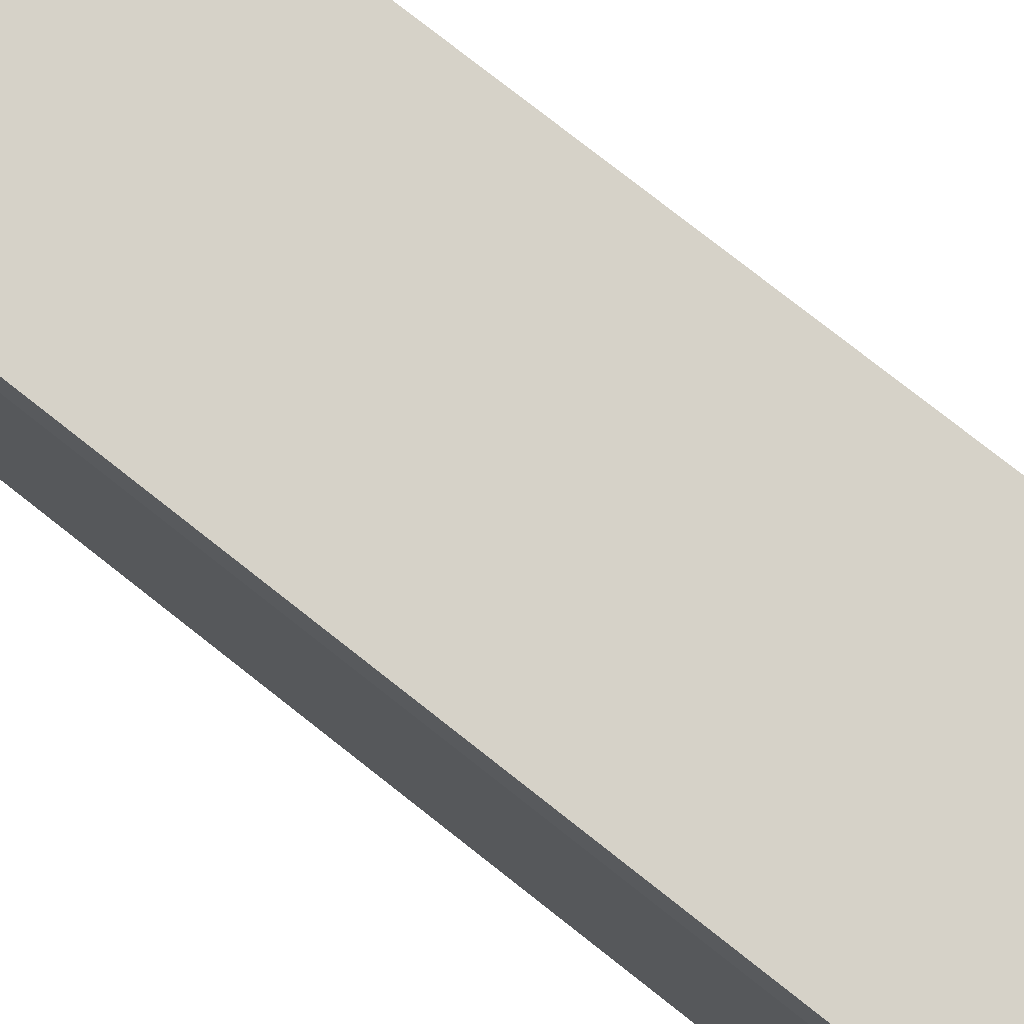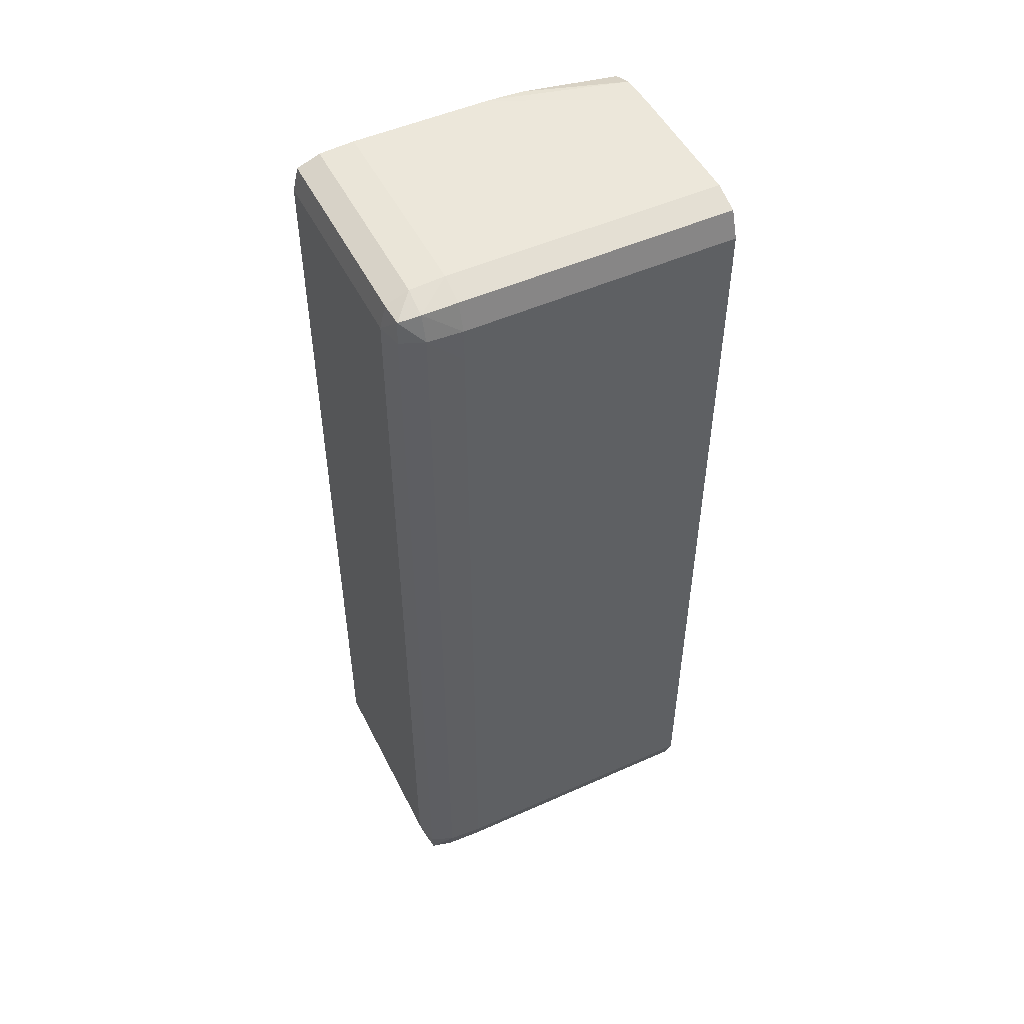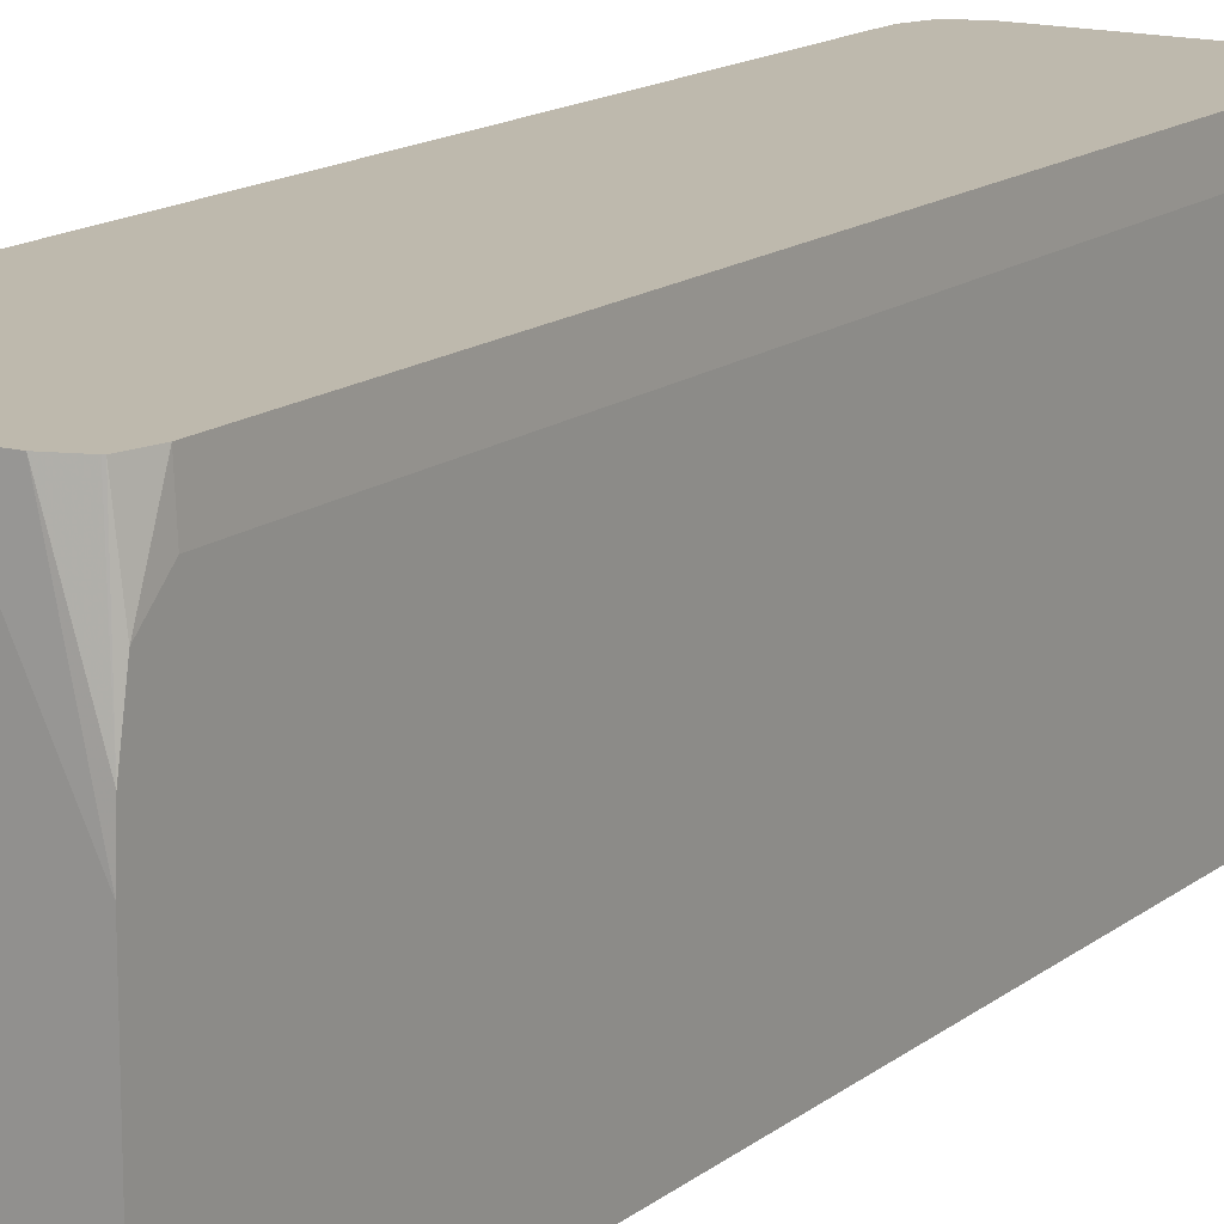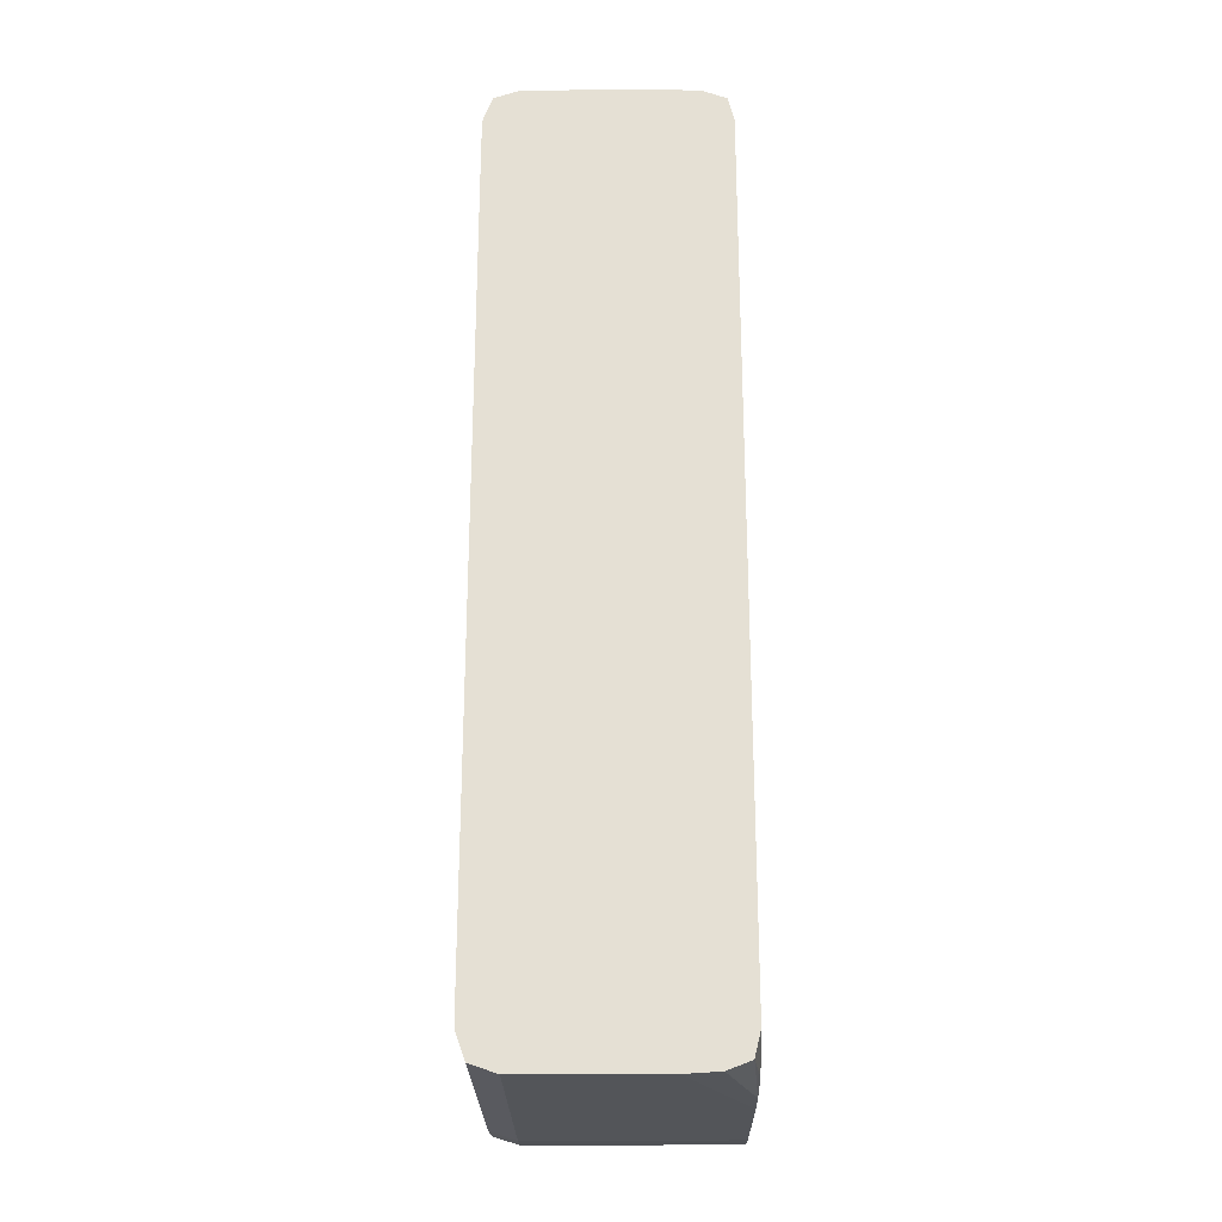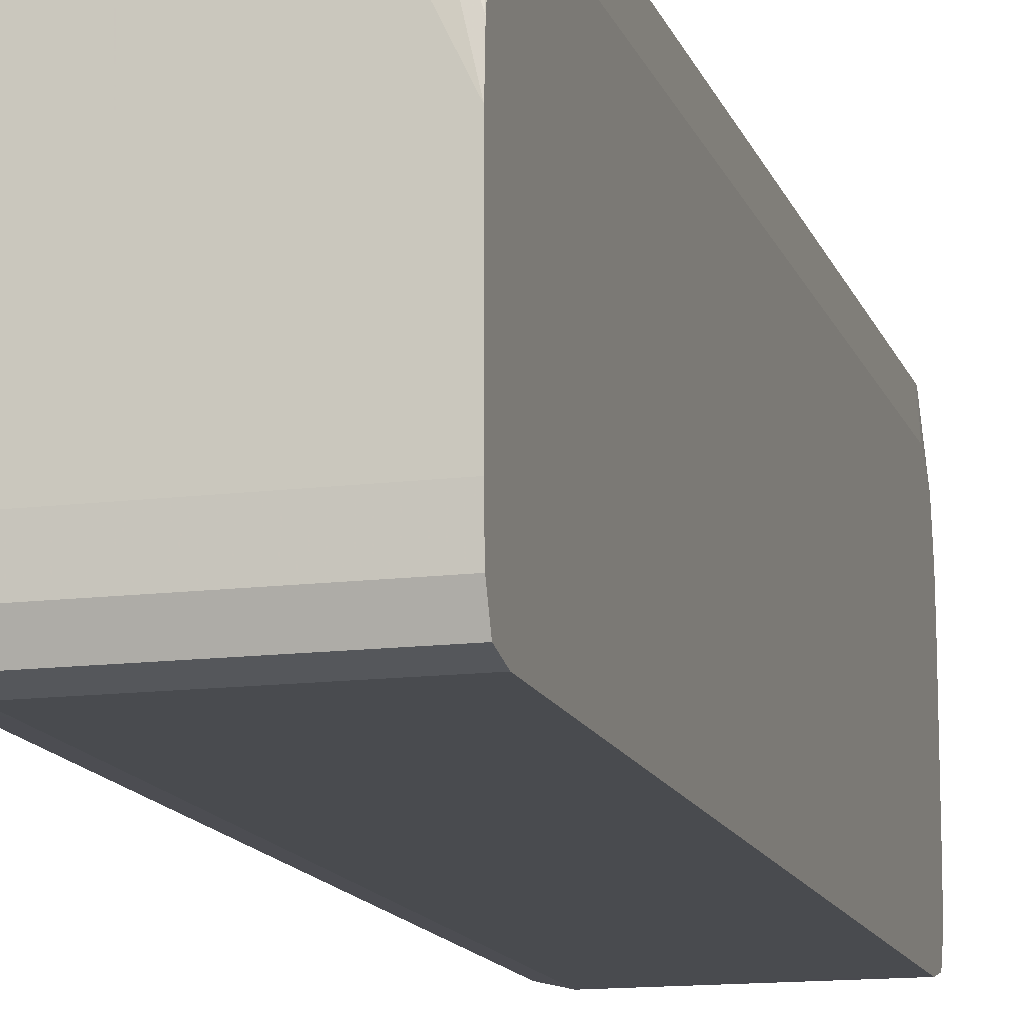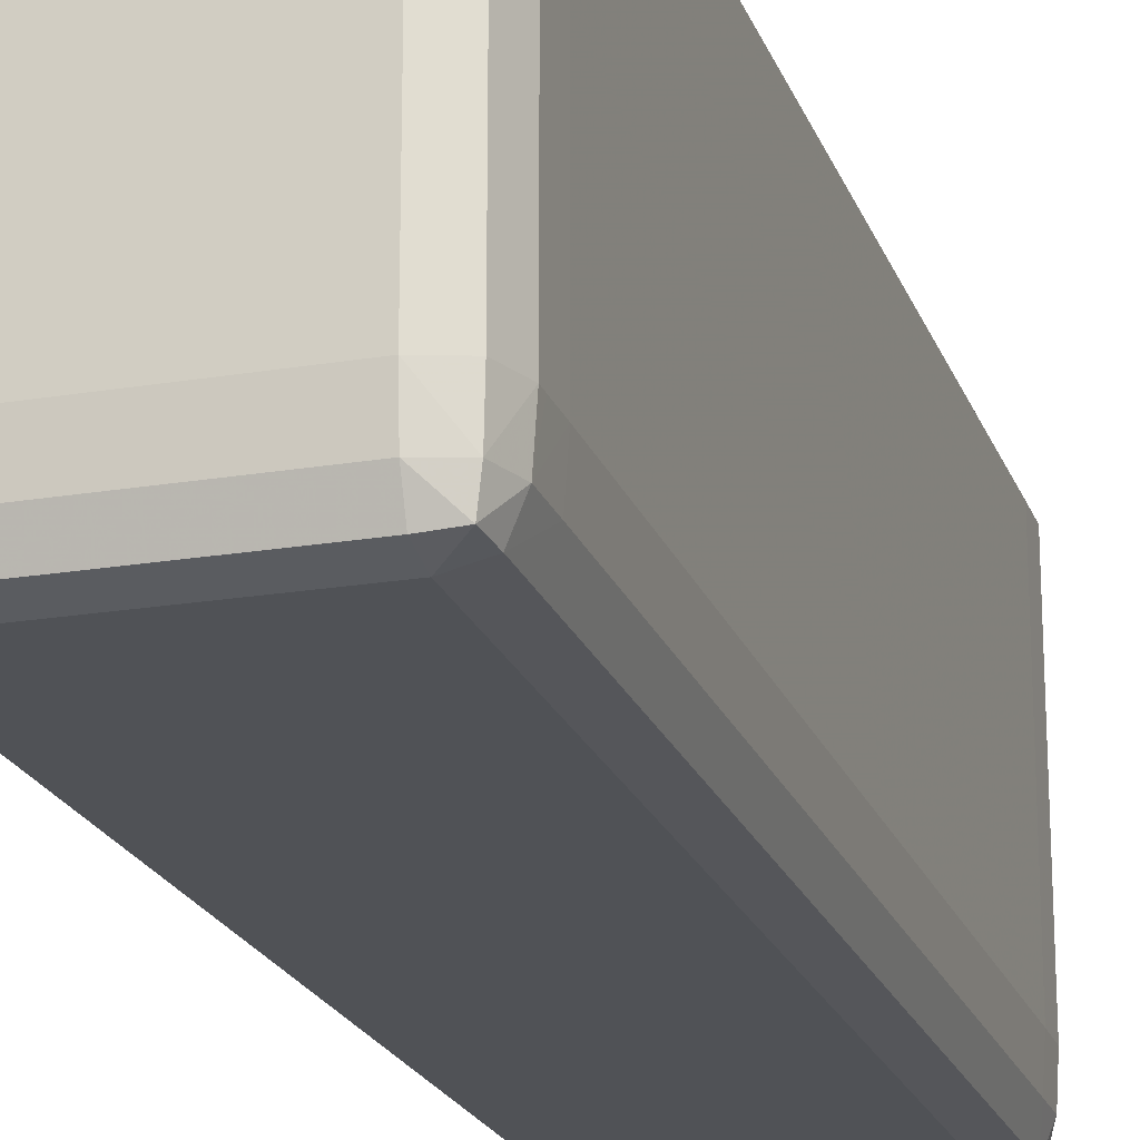
<metadata>
{"format":"obj","ext":"obj","renderer":"f3d","projection":"perspective","resolution":1024,"background":"white","views":[{"elev":77.8,"azim":-51.8,"up":"+Y"},{"elev":50.4,"azim":63.9,"up":"+Z"},{"elev":15.1,"azim":-147.4,"up":"+Y"},{"elev":-24.4,"azim":-179.4,"up":"+Z"},{"elev":-13.8,"azim":-164.4,"up":"+Y"},{"elev":-20.8,"azim":16.8,"up":"+Y"}]}
</metadata>
<code>
v 0.006017 0.0009241 -0.003376
v 0.006831 0.0009241 -0.003376
v 0.006017 0.0009241 -0.0002032
v 0.006017 0.0009242 -0.003515
v 0.006928 0.0009472 -0.003376
v 0.006831 0.0009241 -0.0002032
v 0.006831 0.0009242 -0.003515
v 0.006017 0.0009242 -9.944e-05
v 0.006017 0.0009473 -0.003611
v 0.006966 0.001039 -0.003376
v 0.006928 0.0009472 -0.0002032
v 0.006928 0.0009473 -0.003515
v 0.006928 0.0009472 -6.51e-05
v 0.006831 0.0009242 -9.944e-05
v 0.006831 0.0009473 -0.003611
v 0.006919 0.000955 -0.003602
v 0.006017 0.0009244 -6.51e-05
v 0.006017 0.001039 -0.003647
v 0.006976 0.001177 -0.003376
v 0.006966 0.001039 -0.0002032
v 0.006966 0.001039 -0.003515
v 0.006928 0.0009473 -9.944e-05
v 0.006966 0.001039 -9.944e-05
v 0.006966 0.001039 -6.51e-05
v 0.006919 0.0009548 2.22e-05
v 0.006831 0.0009244 -6.51e-05
v 0.006831 0.001039 -0.003647
v 0.006933 0.001039 -0.003615
v 0.006017 0.0009473 3.133e-05
v 0.006017 0.001177 -0.003656
v 0.006975 0.001177 -0.003515
v 0.006975 0.002272 -0.003506
v 0.006976 0.002272 -0.003376
v 0.006976 0.001177 -0.0002032
v 0.006968 0.001074 -9.944e-05
v 0.006975 0.001177 -6.51e-05
v 0.006933 0.001039 3.535e-05
v 0.006975 0.001177 -9.944e-05
v 0.006831 0.001039 6.713e-05
v 0.006831 0.0009473 3.133e-05
v 0.006831 0.001177 -0.003656
v 0.006937 0.001177 -0.003619
v 0.006017 0.0009567 3.499e-05
v 0.006017 0.001729 -0.003656
v 0.006975 0.002272 -0.003515
v 0.006939 0.002272 -0.003613
v 0.006976 0.002272 -0.0002032
v 0.006975 0.002272 -6.51e-05
v 0.006937 0.001177 3.974e-05
v 0.006831 0.001177 7.59e-05
v 0.006975 0.002272 -9.944e-05
v 0.006017 0.001039 6.713e-05
v 0.006831 0.002272 -0.003656
v 0.006937 0.002272 -0.003619
v 0.006017 0.001867 -0.003649
v 0.006141 0.002272 -0.003648
v 0.006279 0.002272 -0.003656
v 0.006937 0.002272 3.974e-05
v 0.006831 0.002272 7.59e-05
v 0.006017 0.001177 7.59e-05
v 0.006017 0.002039 -0.003616
v 0.006048 0.002272 -0.003612
v 0.006054 0.002272 -0.003614
v 0.006279 0.002272 7.59e-05
v 0.006017 0.001729 7.59e-05
v 0.006017 0.002132 -0.003515
v 0.006024 0.002272 -0.003515
v 0.006141 0.002272 6.786e-05
v 0.006017 0.001743 7.553e-05
v 0.006017 0.002133 -0.003376
v 0.006024 0.002272 -0.003386
v 0.006135 0.002272 6.567e-05
v 0.006017 0.001881 6.823e-05
v 0.006017 0.002133 -0.0002032
v 0.006024 0.002272 -9.944e-05
v 0.006048 0.002272 3.207e-05
v 0.006017 0.002039 3.608e-05
v 0.006017 0.002132 -7.789e-05
v 0.006017 0.002132 -6.51e-05
v 0.006024 0.002272 -6.51e-05
v 0.006047 0.002272 2.586e-05
v 0.006017 0.002095 -8.85e-06
f 1 2 6
f 1 6 3
f 1 3 8
f 1 8 17
f 1 17 29
f 1 29 43
f 1 43 52
f 1 52 60
f 1 60 65
f 1 65 69
f 1 69 73
f 1 73 77
f 1 77 82
f 1 82 79
f 1 79 78
f 1 78 74
f 1 74 70
f 1 70 66
f 1 66 61
f 1 61 55
f 1 55 44
f 1 44 30
f 1 30 18
f 1 18 9
f 1 9 4
f 1 4 7
f 1 7 2
f 2 5 11
f 2 11 6
f 2 7 12
f 2 12 5
f 3 6 14
f 3 14 8
f 4 9 15
f 4 15 7
f 5 10 20
f 5 20 11
f 5 12 10
f 6 11 13
f 6 13 14
f 7 15 16
f 7 16 12
f 8 14 26
f 8 26 17
f 9 18 27
f 9 27 15
f 10 19 34
f 10 34 20
f 10 12 21
f 10 21 19
f 11 20 22
f 11 22 13
f 12 16 21
f 13 23 24
f 13 24 25
f 13 25 26
f 13 26 14
f 13 22 20
f 13 20 23
f 15 27 16
f 16 27 28
f 16 28 21
f 17 26 40
f 17 40 29
f 18 30 41
f 18 41 27
f 19 21 31
f 19 31 32
f 19 32 33
f 19 33 47
f 19 47 34
f 20 34 23
f 21 28 31
f 23 35 24
f 23 34 35
f 24 36 37
f 24 37 25
f 24 35 38
f 24 38 36
f 25 37 39
f 25 39 40
f 25 40 26
f 27 41 28
f 28 41 42
f 28 42 31
f 29 40 43
f 30 44 57
f 30 57 53
f 30 53 41
f 31 45 32
f 31 42 46
f 31 46 45
f 32 45 46
f 32 46 54
f 32 54 53
f 32 53 57
f 32 57 56
f 32 56 63
f 32 63 62
f 32 62 67
f 32 67 71
f 32 71 75
f 32 75 80
f 32 80 81
f 32 81 76
f 32 76 72
f 32 72 68
f 32 68 64
f 32 64 59
f 32 59 58
f 32 58 48
f 32 48 51
f 32 51 47
f 32 47 33
f 34 47 51
f 34 51 38
f 34 38 35
f 36 38 51
f 36 51 48
f 36 48 58
f 36 58 49
f 36 49 37
f 37 49 50
f 37 50 39
f 39 50 60
f 39 60 52
f 39 52 43
f 39 43 40
f 41 53 54
f 41 54 42
f 42 54 46
f 44 55 56
f 44 56 57
f 49 58 59
f 49 59 50
f 50 59 64
f 50 64 65
f 50 65 60
f 55 61 62
f 55 62 63
f 55 63 56
f 61 66 67
f 61 67 62
f 64 68 69
f 64 69 65
f 66 70 71
f 66 71 67
f 68 72 73
f 68 73 69
f 70 74 75
f 70 75 71
f 72 76 73
f 73 76 77
f 74 78 75
f 75 78 79
f 75 79 80
f 76 81 77
f 77 81 80
f 77 80 82
f 79 82 80

</code>
